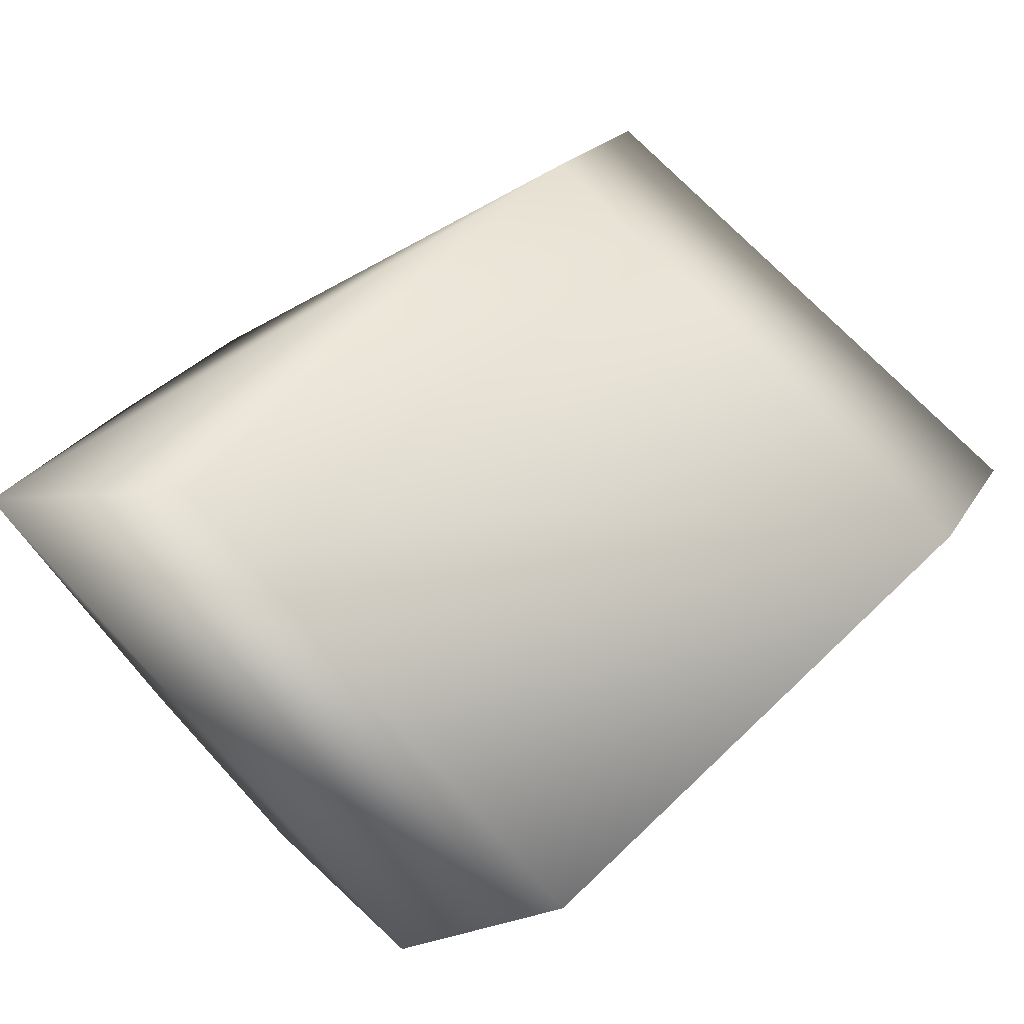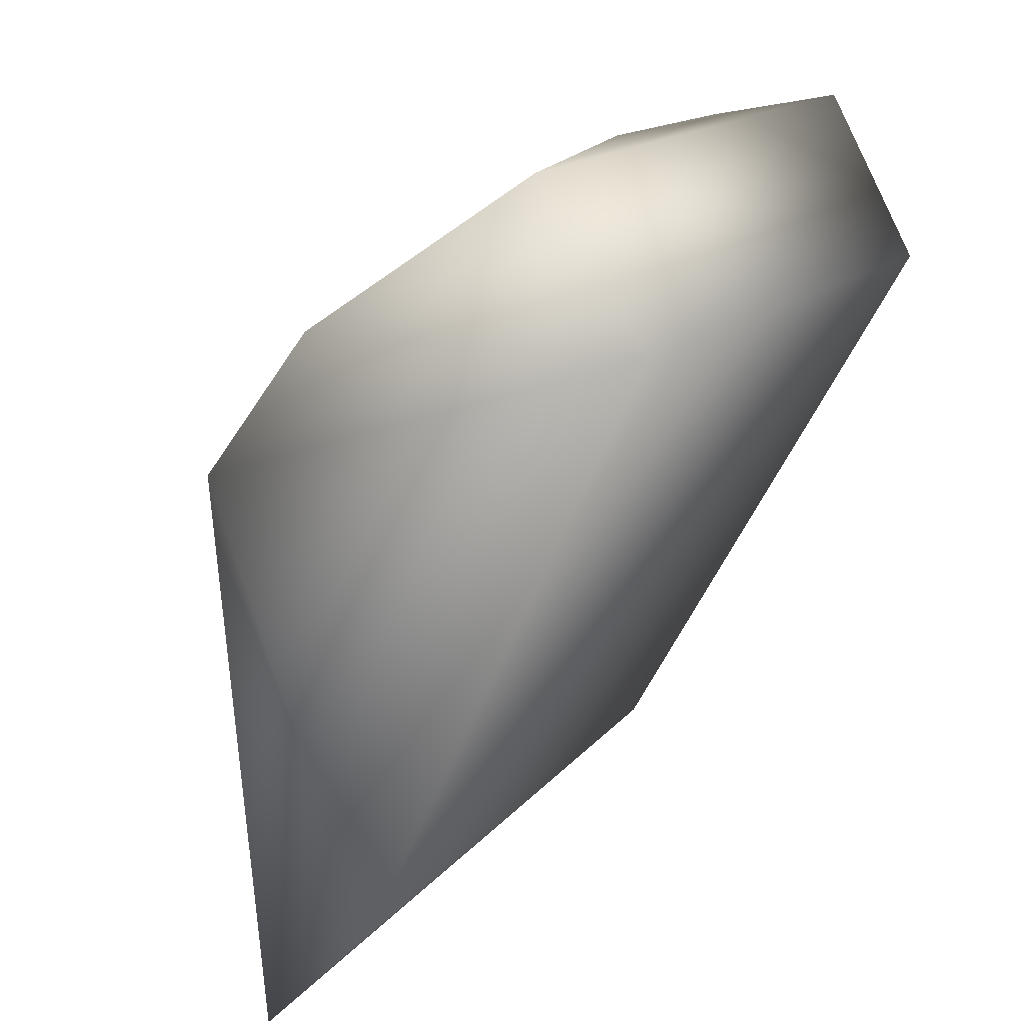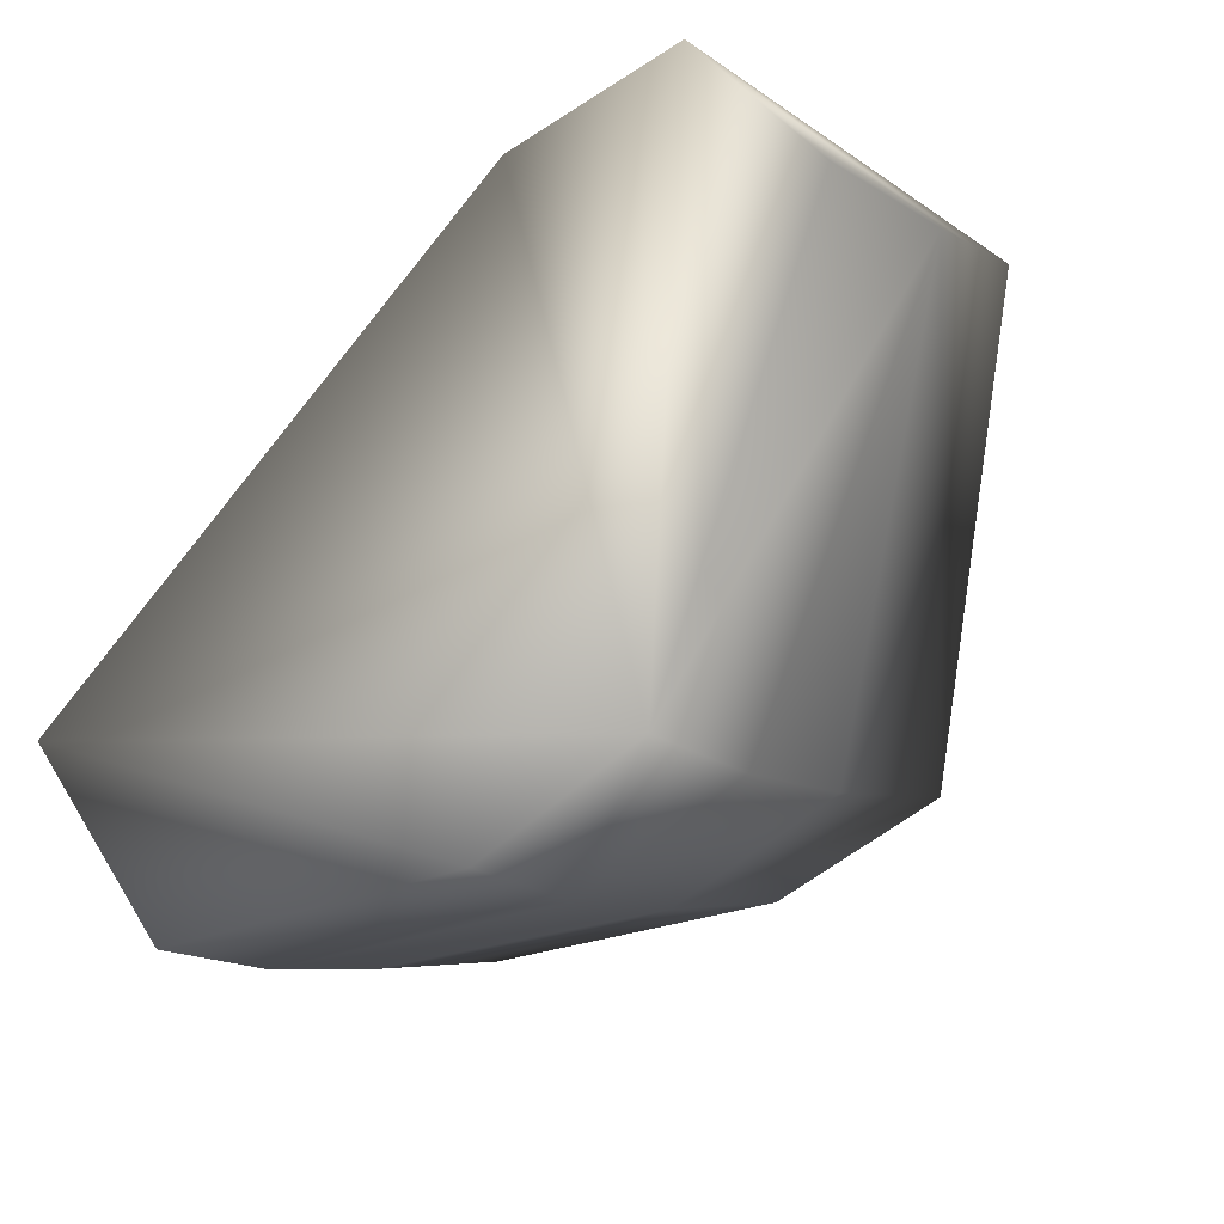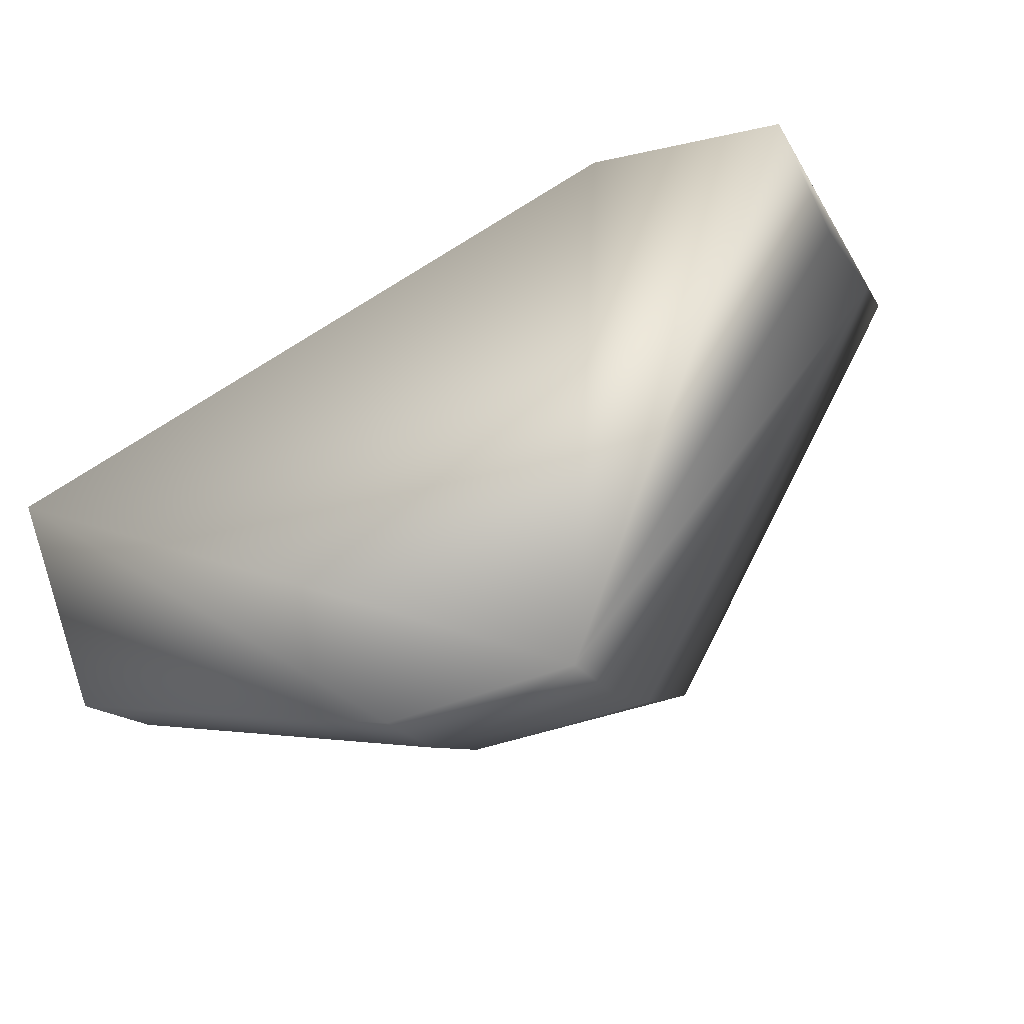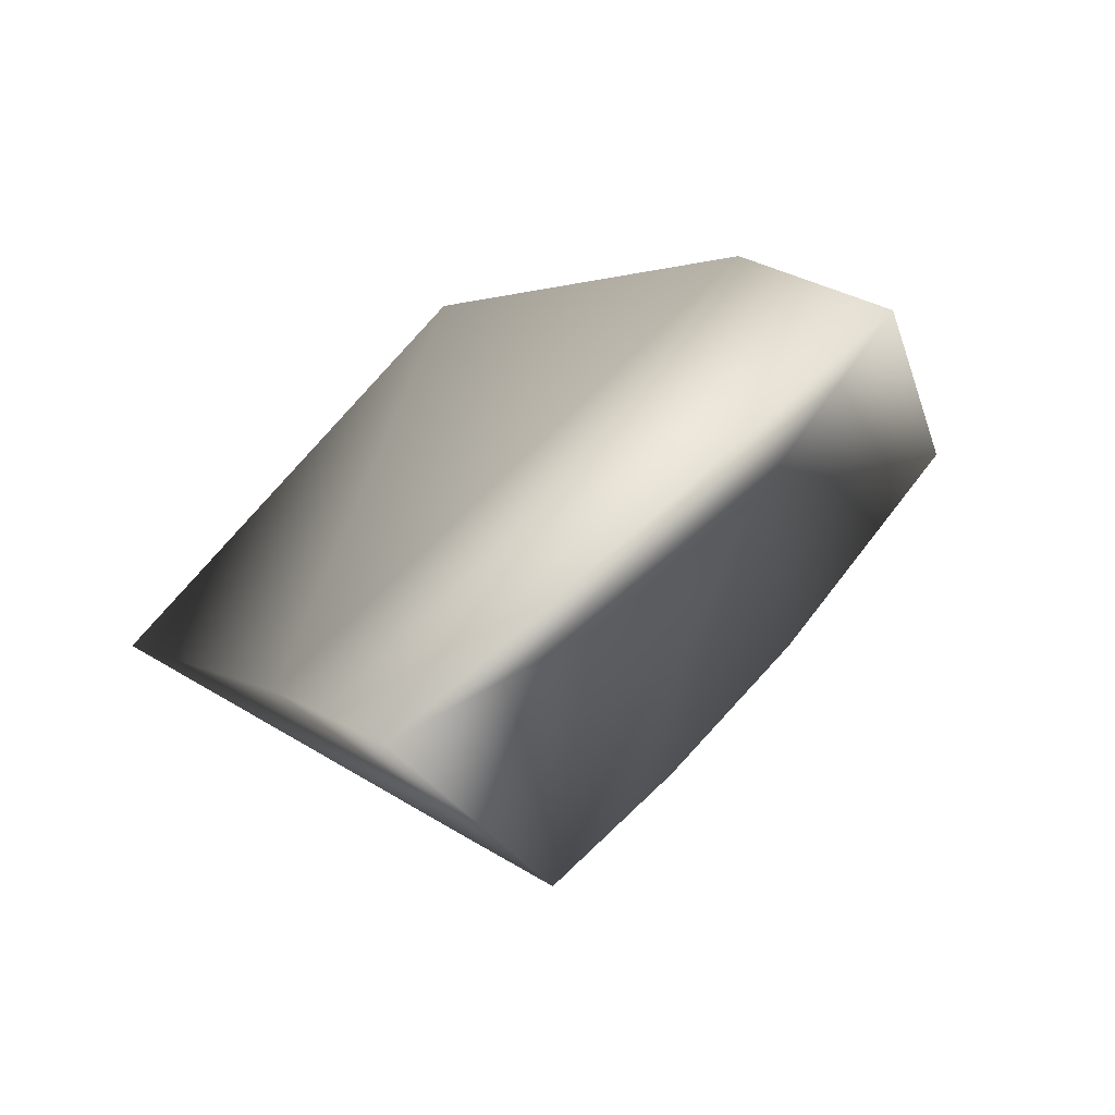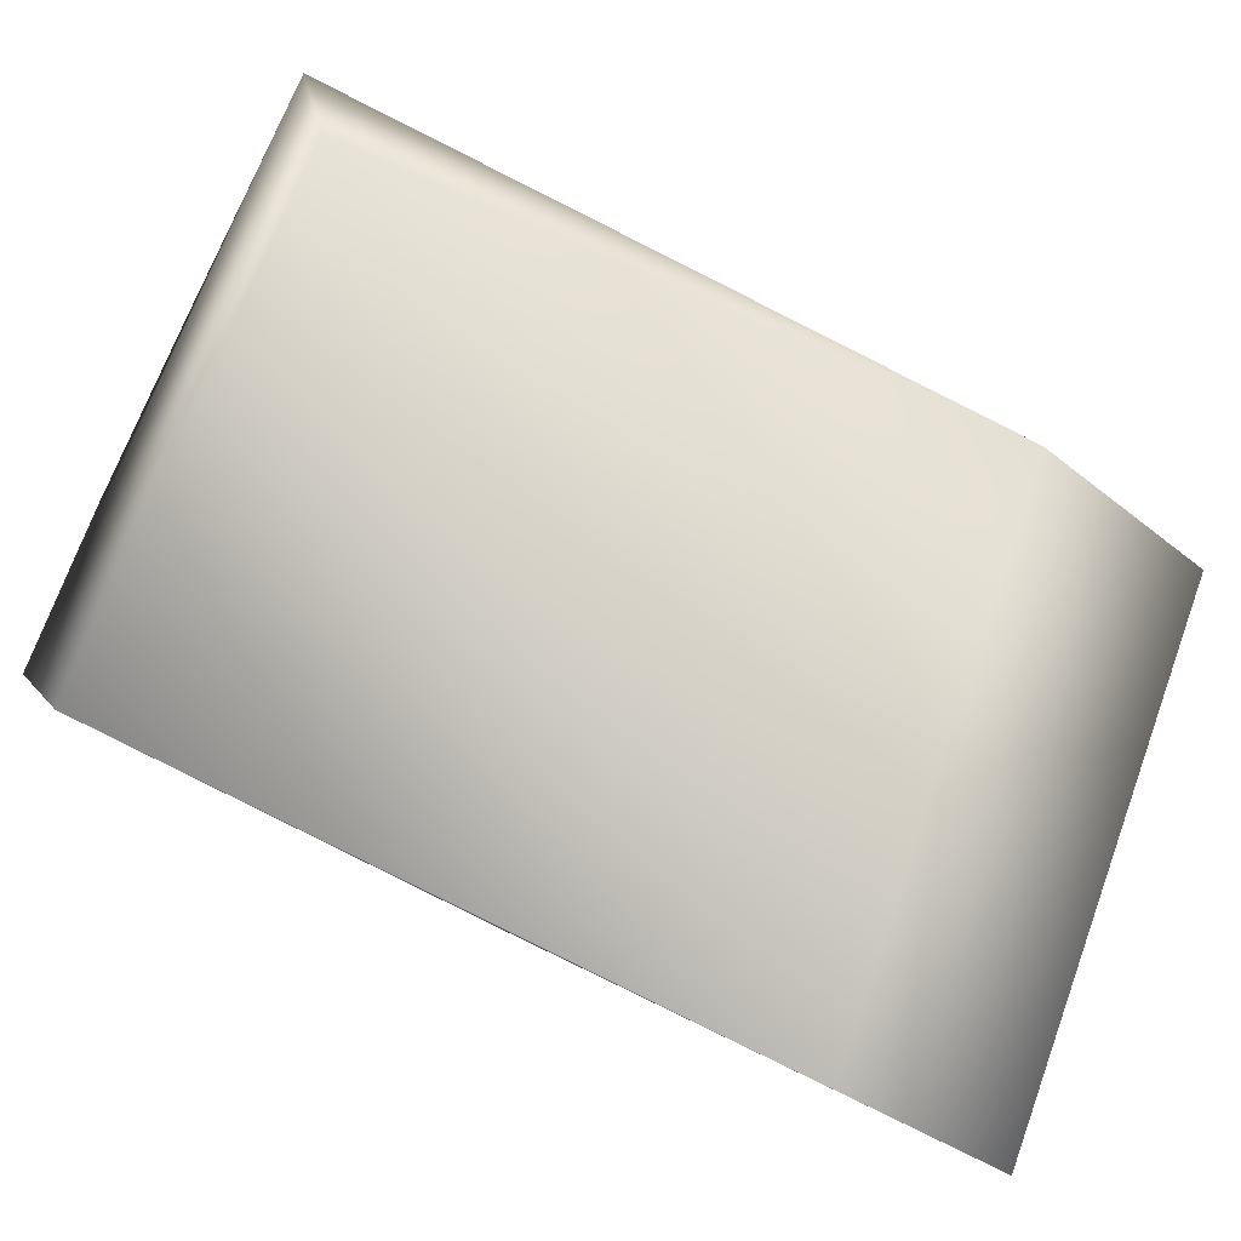
<metadata>
{"format":"obj","ext":"obj","renderer":"f3d","projection":"perspective","resolution":1024,"background":"white","views":[{"elev":29.3,"azim":-62.4,"up":"+Z"},{"elev":-47.4,"azim":-123.7,"up":"+Y"},{"elev":-55.2,"azim":37.4,"up":"+Z"},{"elev":-47.8,"azim":17.4,"up":"+Z"},{"elev":12.2,"azim":56.9,"up":"+Z"},{"elev":-54.3,"azim":-33.3,"up":"+Y"}]}
</metadata>
<code>
v 1.142 1.41 -2.754
v -0.9833 0.9932 -4.119
v 0.2865 1.45 -4.017
v -0.9833 1.334 -3.883
v -0.9833 1.547 -2.964
v -0.2215 1.493 -4.035
v 1.063 0.1902 -3.55
v 0.2852 1.094 -4.248
v -0.2139 2.311 -3.284
v -0.9833 0.5519 -3.828
v 0.6324 1.377 -2.678
v -0.2131 1.138 -4.263
v 1.142 1.059 -3.113
v -0.2169 1.849 -3.736
v -0.9833 2.136 -3.14
v 0.3035 2.286 -3.276
v 0.6188 0.1726 -3.538
v 1.1 0.6572 -3.376
v 0.2967 1.811 -3.73
v -0.9833 1.68 -3.574
g helmet_right_col
f 6 2 4
f 8 6 3
f 11 7 1
f 12 2 6
f 12 6 8
f 12 10 2
f 12 8 10
f 13 8 3
f 13 1 7
f 14 6 4
f 15 5 11
f 15 10 5
f 15 4 2
f 15 2 10
f 15 9 14
f 16 14 9
f 16 1 13
f 16 11 1
f 16 15 11
f 16 9 15
f 17 5 10
f 17 11 5
f 17 7 11
f 17 10 8
f 17 8 7
f 18 13 7
f 18 7 8
f 18 8 13
f 19 3 6
f 19 6 14
f 19 14 16
f 19 16 13
f 19 13 3
f 20 15 14
f 20 14 4
f 20 4 15

</code>
